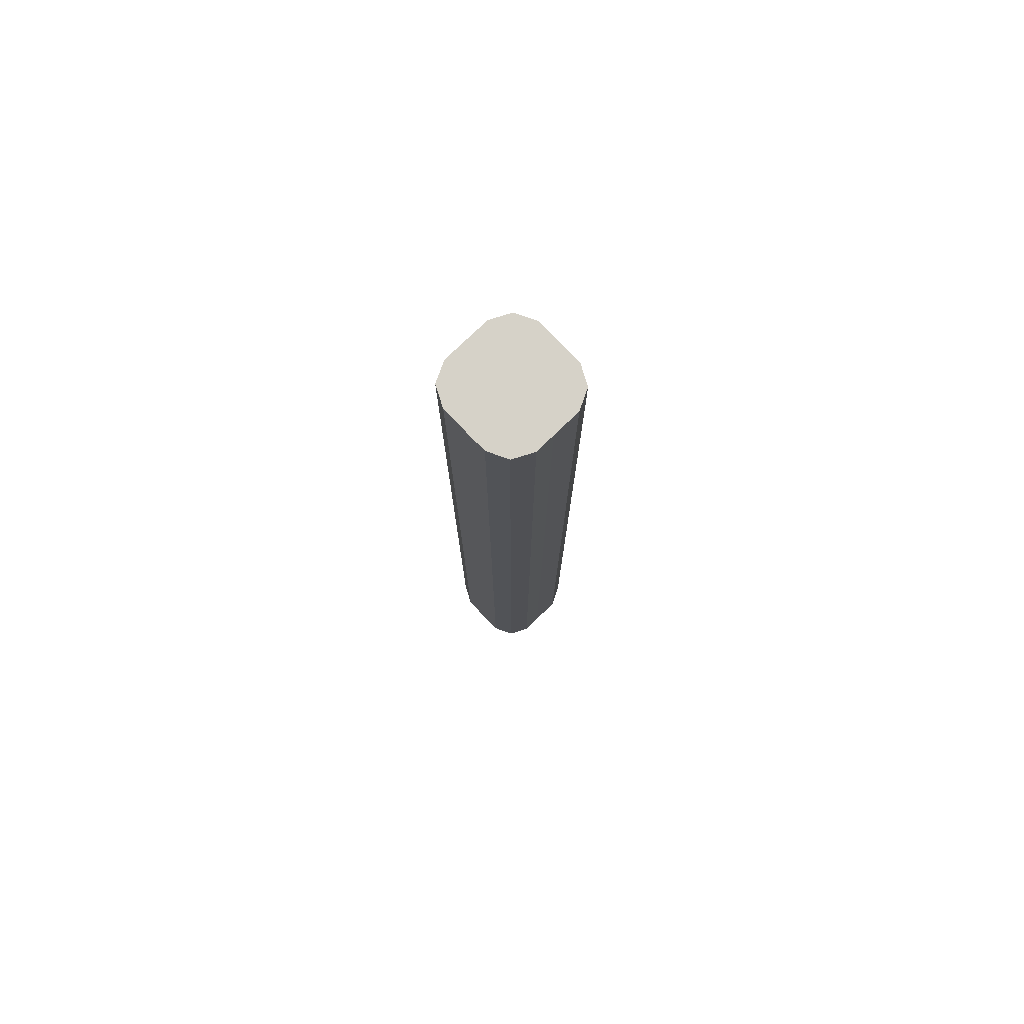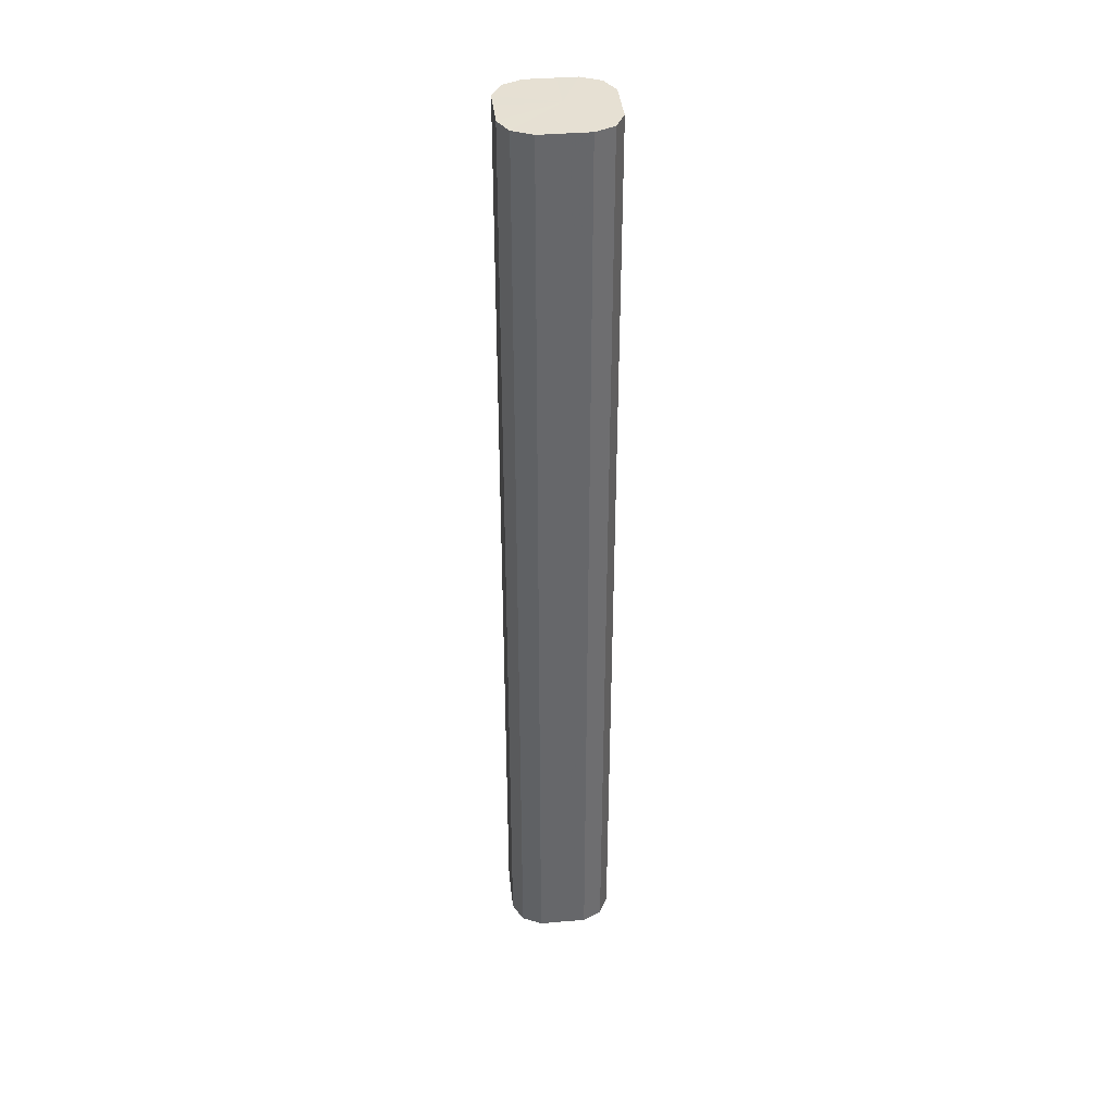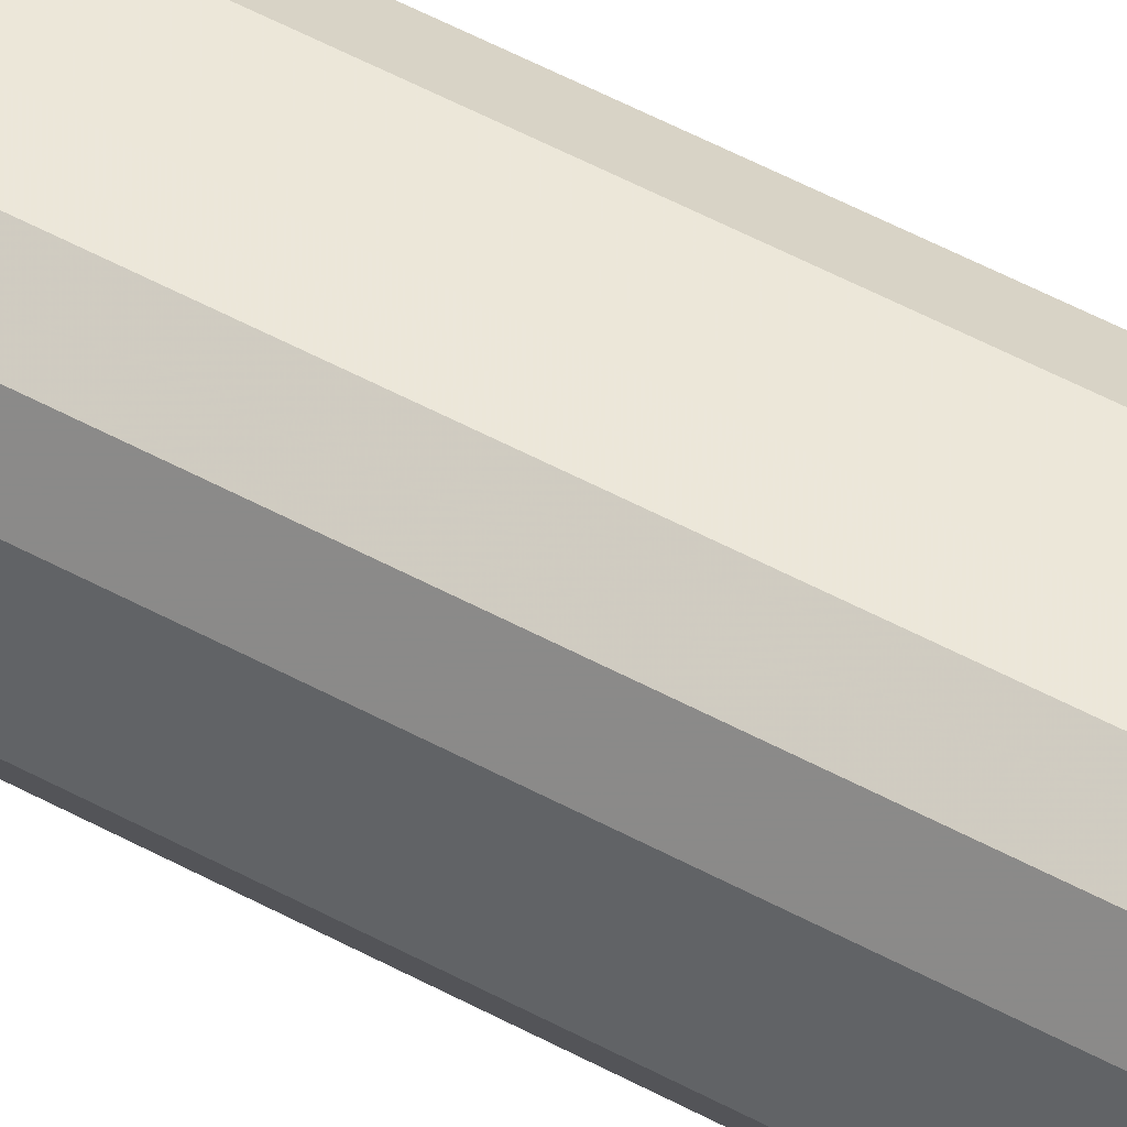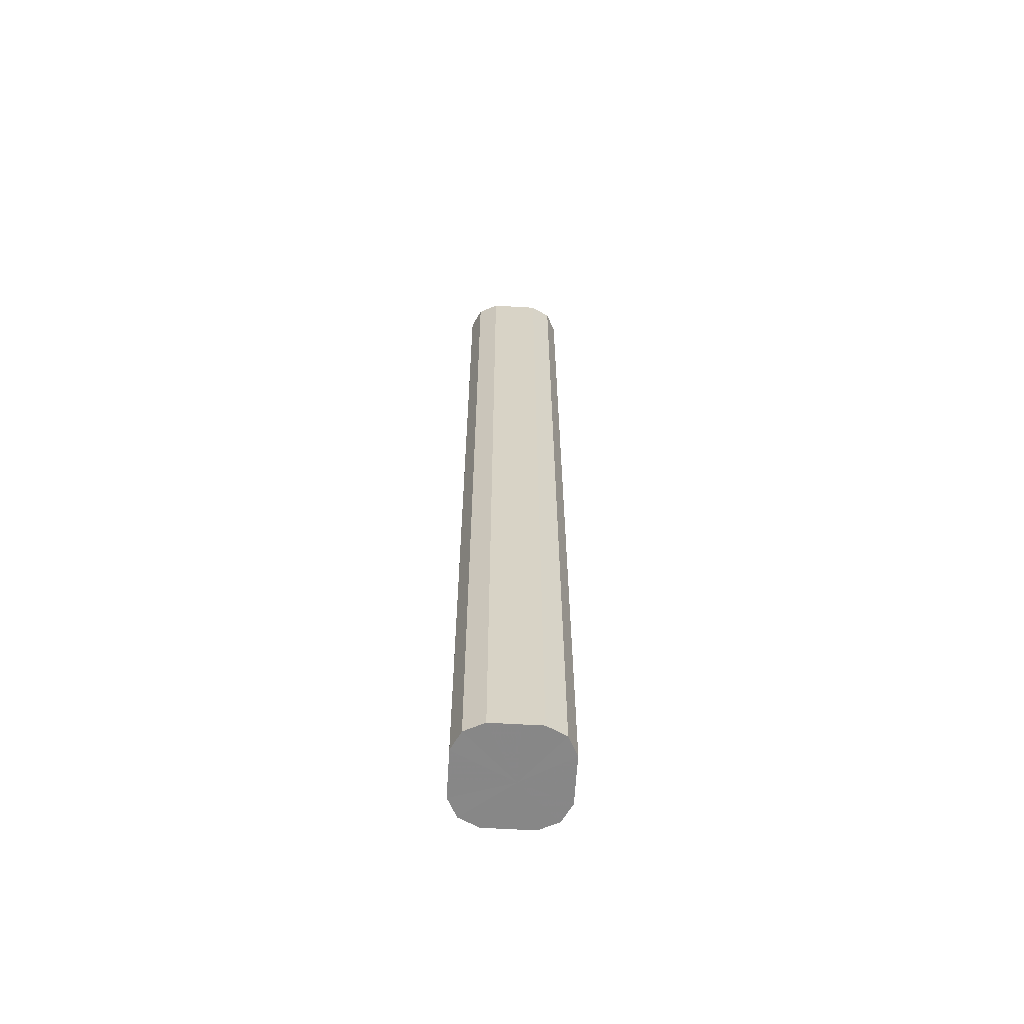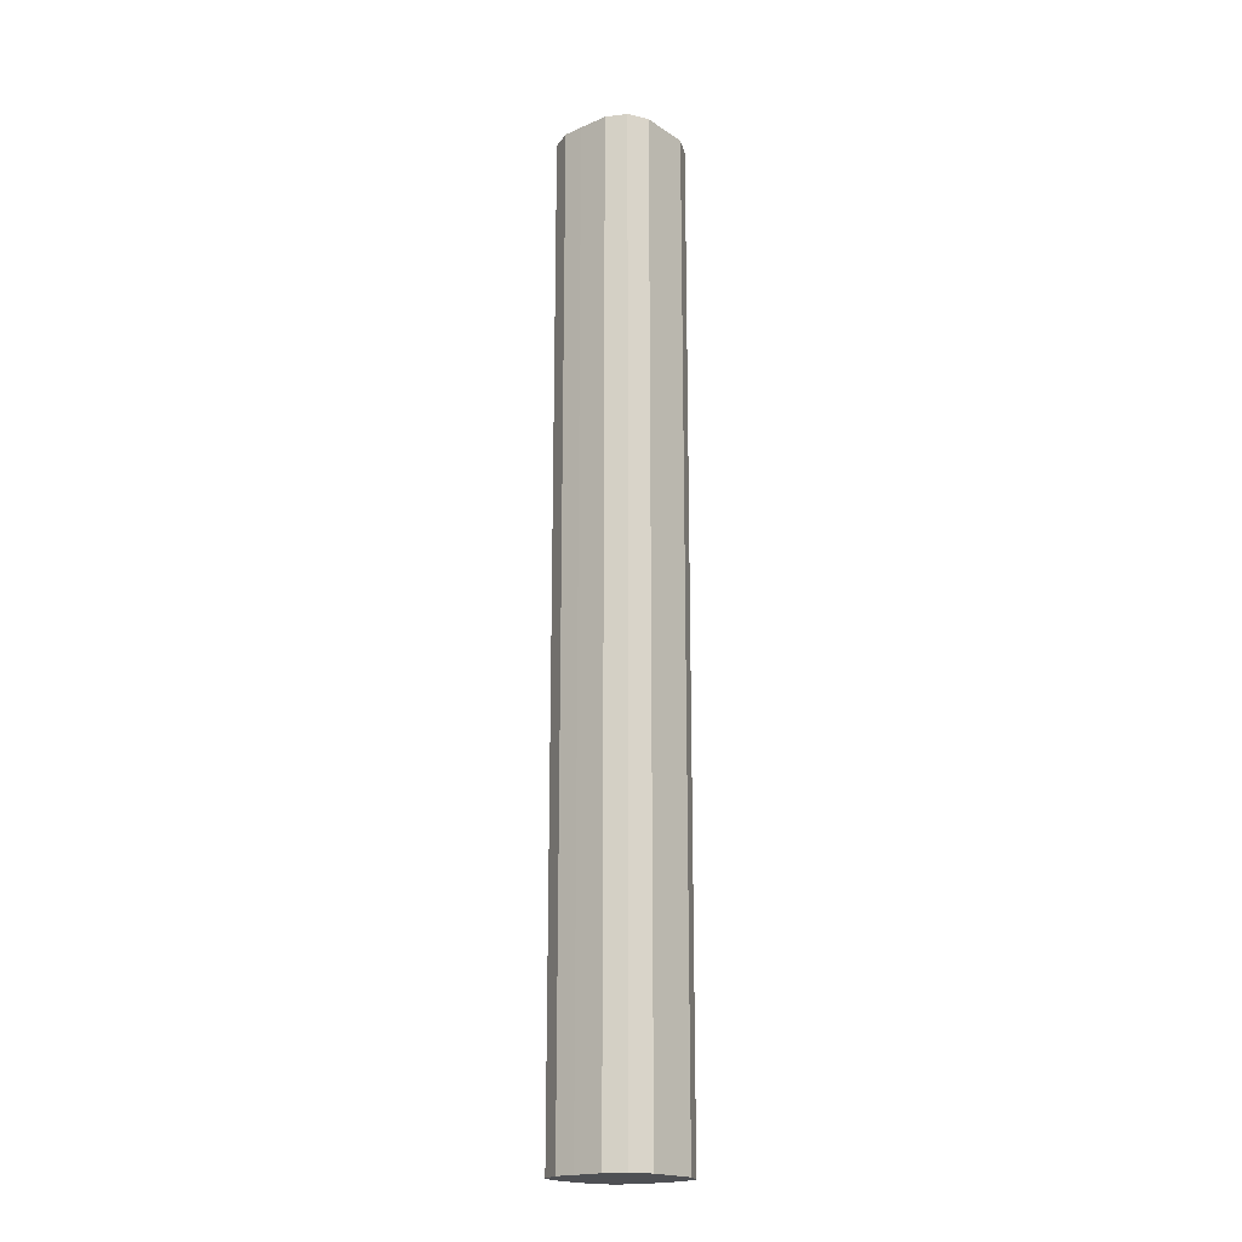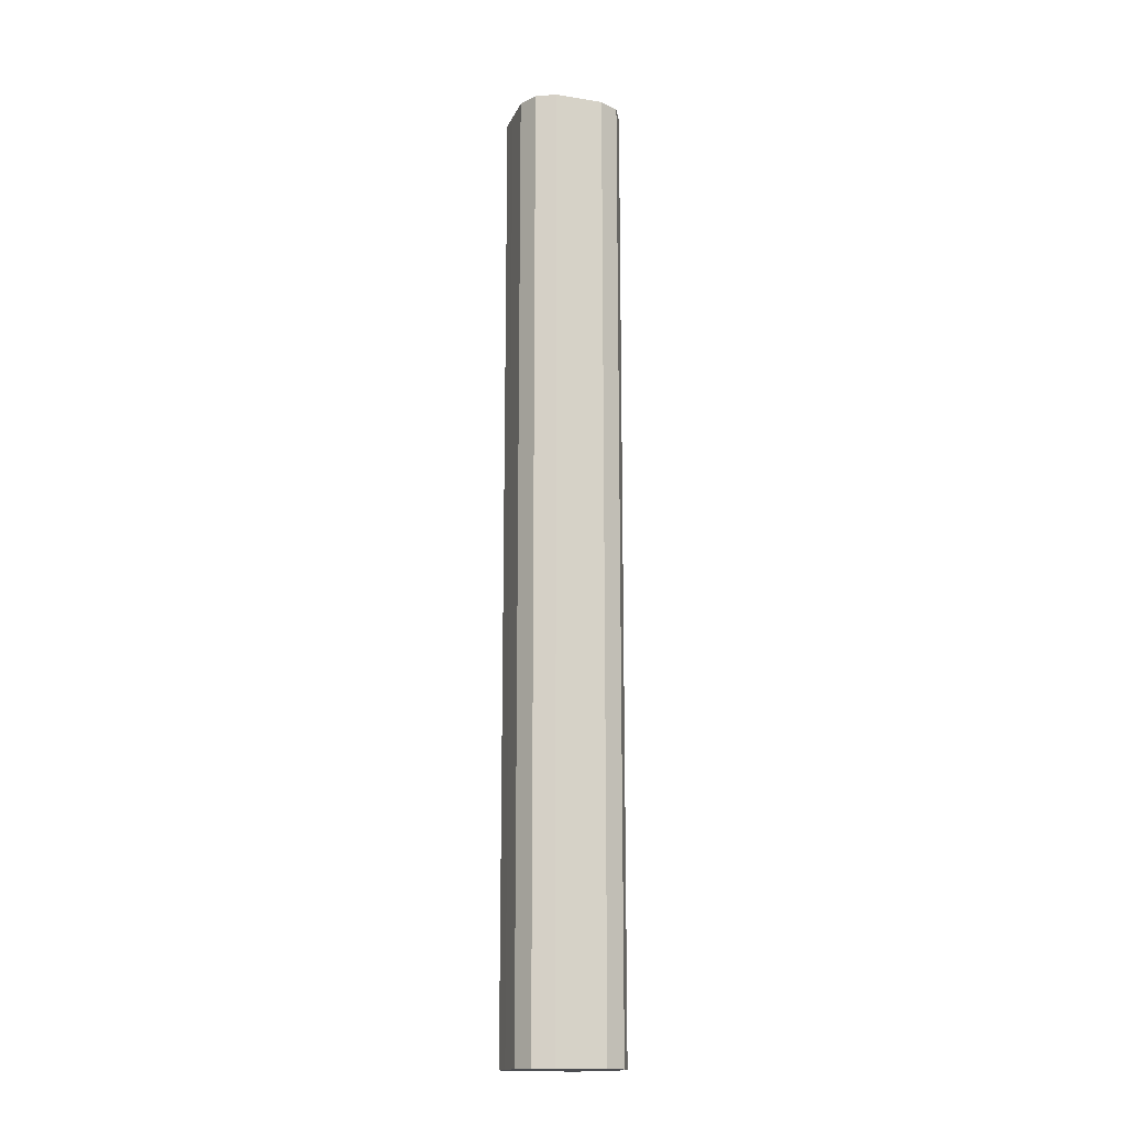
<metadata>
{"format":"obj","ext":"obj","renderer":"f3d","projection":"perspective","resolution":1024,"background":"white","views":[{"elev":77.7,"azim":-134.0,"up":"+Z"},{"elev":38.4,"azim":83.9,"up":"+Z"},{"elev":50.2,"azim":-58.8,"up":"+Y"},{"elev":-62.6,"azim":86.6,"up":"+Z"},{"elev":-19.1,"azim":-50.7,"up":"+Z"},{"elev":-16.1,"azim":72.1,"up":"+Z"}]}
</metadata>
<code>
o 22930
v 2161 1874 13.55
v 2161 1874 13.55
v 2161 1874 12.56
v 2161 1874 13.55
v 2161 1874 12.56
v 2161 1874 13.55
v 2161 1874 12.56
v 2161 1874 13.55
v 2161 1874 12.56
v 2161 1874 13.55
v 2161 1874 12.56
v 2161 1874 13.55
v 2161 1874 12.56
v 2161 1875 13.55
v 2161 1875 12.56
v 2161 1874 13.55
v 2161 1874 12.56
v 2161 1875 13.55
v 2161 1875 12.56
v 2161 1874 13.55
v 2161 1874 12.56
v 2161 1875 13.55
v 2161 1875 12.56
v 2161 1874 13.55
v 2161 1874 12.56
v 2161 1874 13.55
v 2161 1874 12.56
v 2161 1874 13.55
v 2161 1874 12.56
v 2161 1874 13.55
v 2161 1874 12.56
v 2161 1874 12.56
v 2161 1874 12.56
v 2161 1874 13.55
v 2161 1874 12.56
v 2161 1874 13.55
v 2161 1874 12.56
v 2161 1874 12.56
v 2161 1874 13.55
v 2161 1874 12.56
v 2161 1874 13.55
v 2161 1874 13.55
v 2161 1874 12.56
v 2161 1875 12.56
v 2161 1874 13.55
v 2161 1875 12.56
v 2161 1875 13.55
v 2161 1874 13.55
v 2161 1874 12.56
v 2161 1875 12.56
v 2161 1875 13.55
v 2161 1874 12.56
v 2161 1875 13.55
v 2161 1874 13.55
v 2161 1874 12.56
v 2161 1874 12.56
v 2161 1874 13.55
v 2161 1874 12.56
v 2161 1874 13.55
v 2161 1874 13.55
v 2161 1874 12.56
v 2161 1874 12.56
v 2161 1874 13.55
v 2161 1874 13.55
v 2161 1874 13.55
v 2161 1874 13.55
v 2161 1874 13.55
v 2161 1874 13.55
v 2161 1874 13.55
v 2161 1874 13.55
v 2161 1874 13.55
v 2161 1874 13.55
v 2161 1875 13.55
v 2161 1874 13.55
v 2161 1875 13.55
v 2161 1874 13.55
v 2161 1875 13.55
v 2161 1874 13.55
v 2161 1874 13.55
v 2161 1874 13.55
v 2161 1874 13.55
v 2161 1874 12.56
v 2161 1874 12.56
v 2161 1874 12.56
v 2161 1874 12.56
v 2161 1874 12.56
v 2161 1874 12.56
v 2161 1874 12.56
v 2161 1875 12.56
v 2161 1874 12.56
v 2161 1875 12.56
v 2161 1874 12.56
v 2161 1875 12.56
v 2161 1874 12.56
v 2161 1874 12.56
v 2161 1874 12.56
v 2161 1874 12.56
v 2161 1874 12.56
f 1 2 3
f 2 4 5
f 6 1 7
f 4 8 9
f 10 6 11
f 8 12 13
f 14 10 15
f 12 16 17
f 18 14 19
f 16 20 21
f 22 18 23
f 20 24 25
f 26 22 27
f 24 28 29
f 30 26 31
f 28 30 32
f 33 34 35
f 35 36 37
f 38 39 33
f 40 41 38
f 37 42 43
f 44 45 40
f 46 47 44
f 43 48 49
f 50 51 46
f 52 53 50
f 49 54 55
f 56 57 52
f 58 59 56
f 55 60 61
f 62 63 58
f 61 64 62
f 65 66 67
f 65 68 66
f 65 67 69
f 65 70 68
f 65 69 71
f 65 72 70
f 65 71 73
f 65 74 72
f 65 73 75
f 65 76 74
f 65 75 77
f 65 78 76
f 65 77 79
f 65 80 78
f 65 79 81
f 65 81 80
f 82 83 84
f 82 85 83
f 82 84 86
f 82 87 85
f 82 86 88
f 82 89 87
f 82 88 90
f 82 91 89
f 82 90 92
f 82 93 91
f 82 92 94
f 82 95 93
f 82 94 96
f 82 97 95
f 82 96 98
f 82 98 97

</code>
